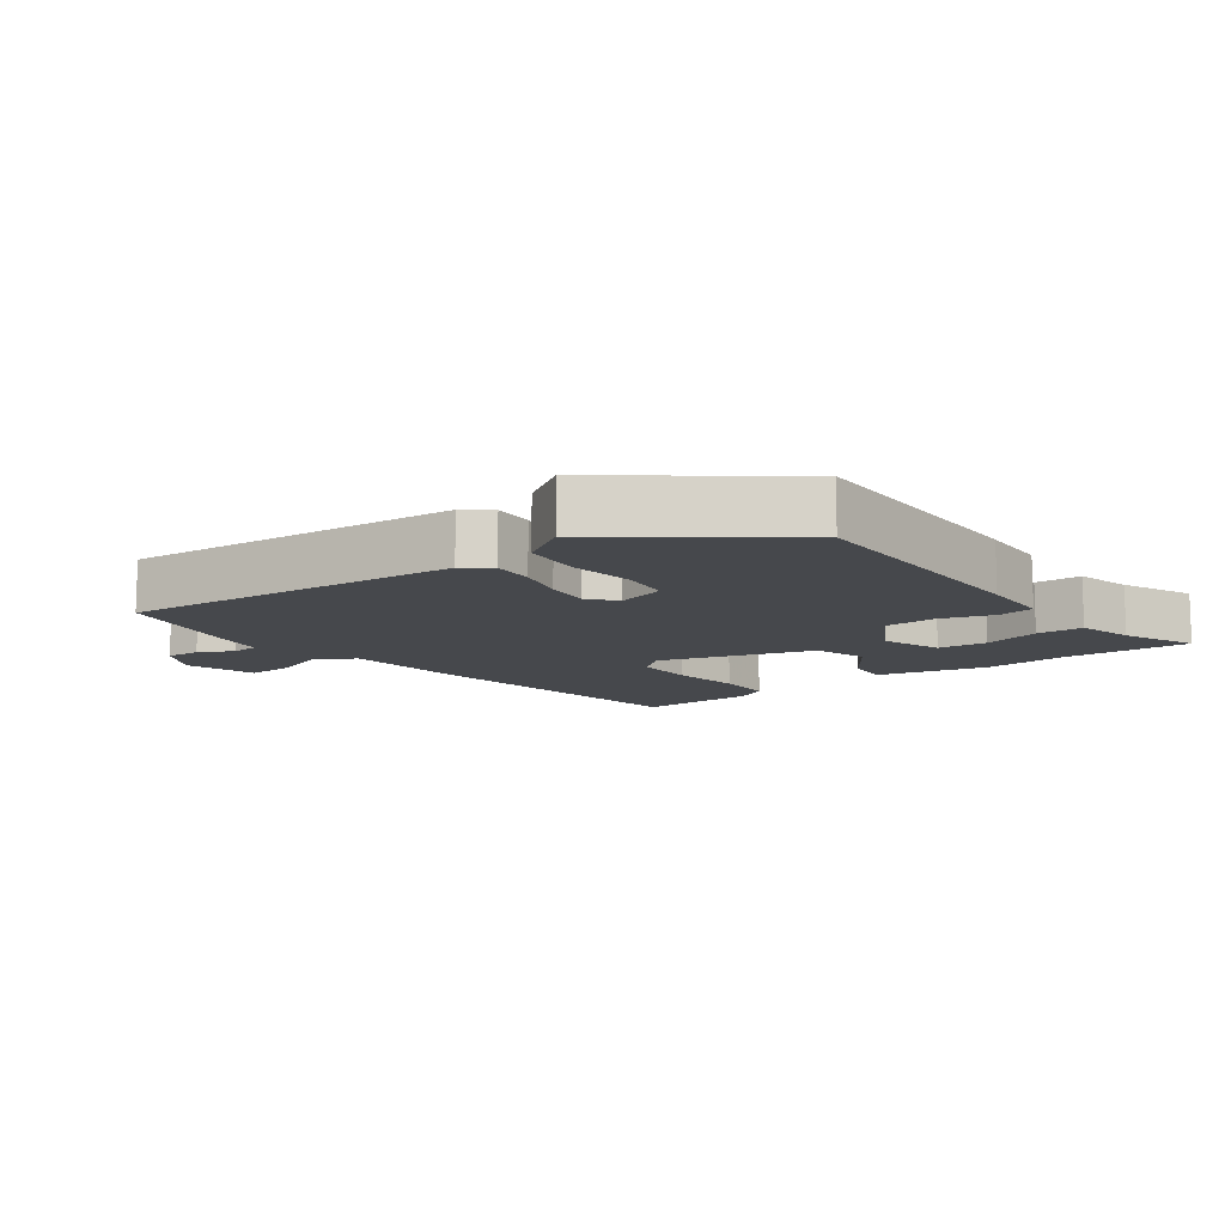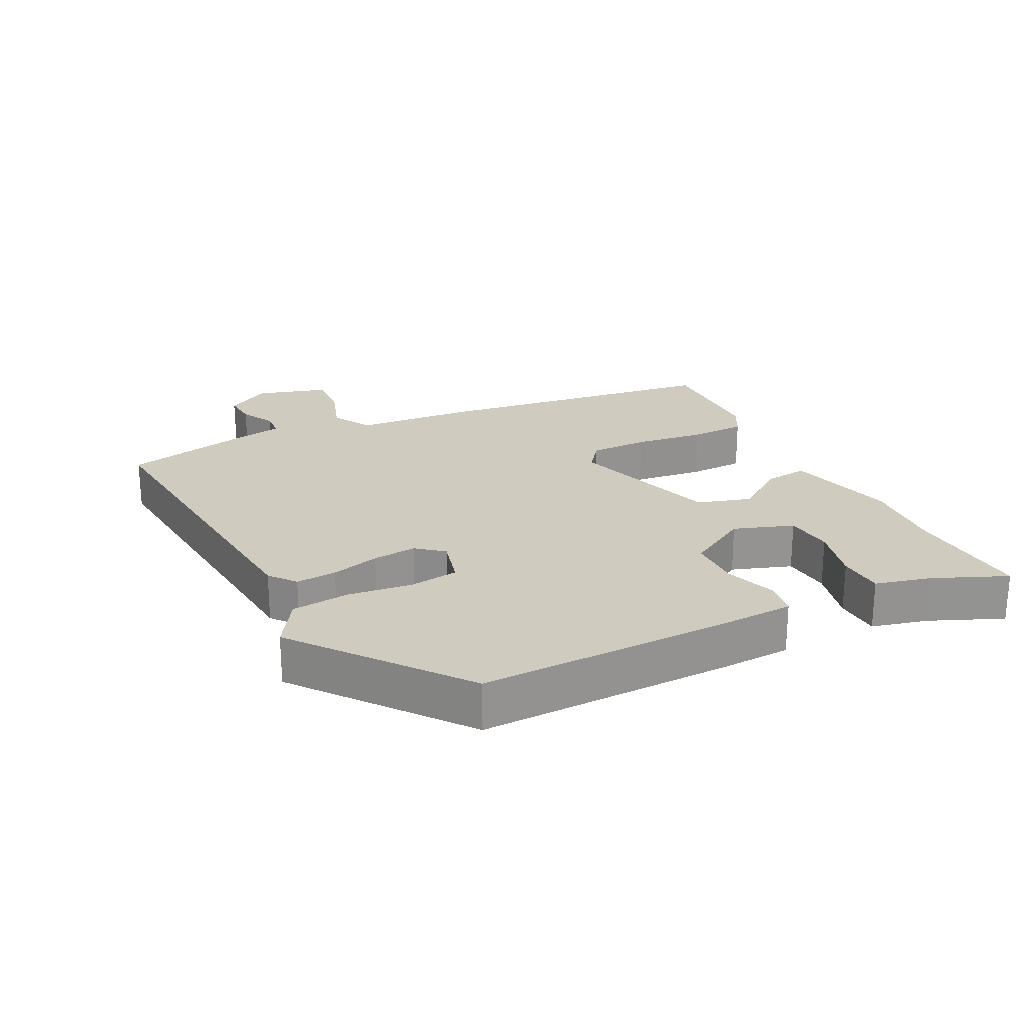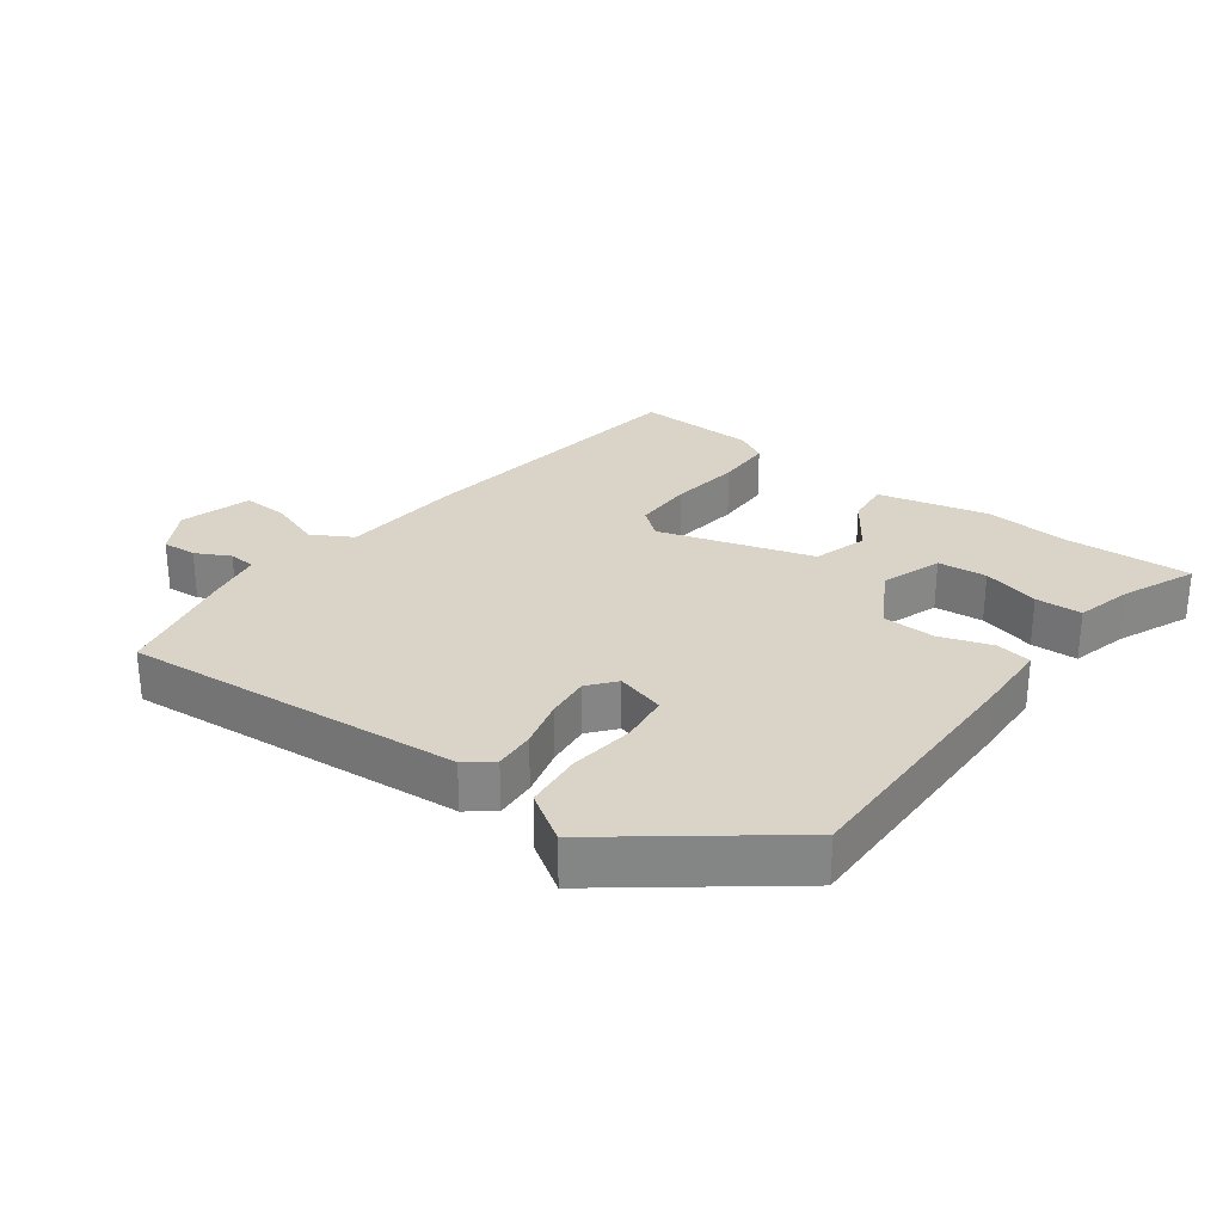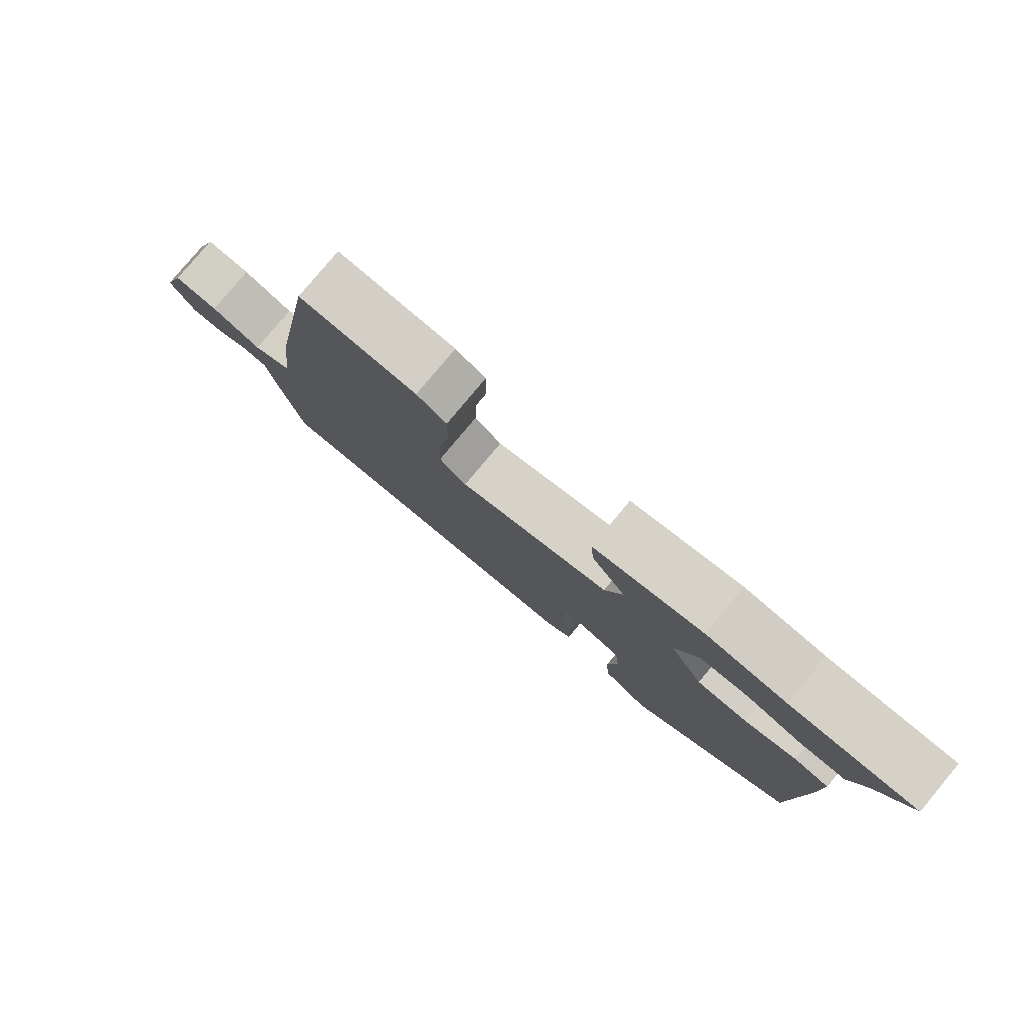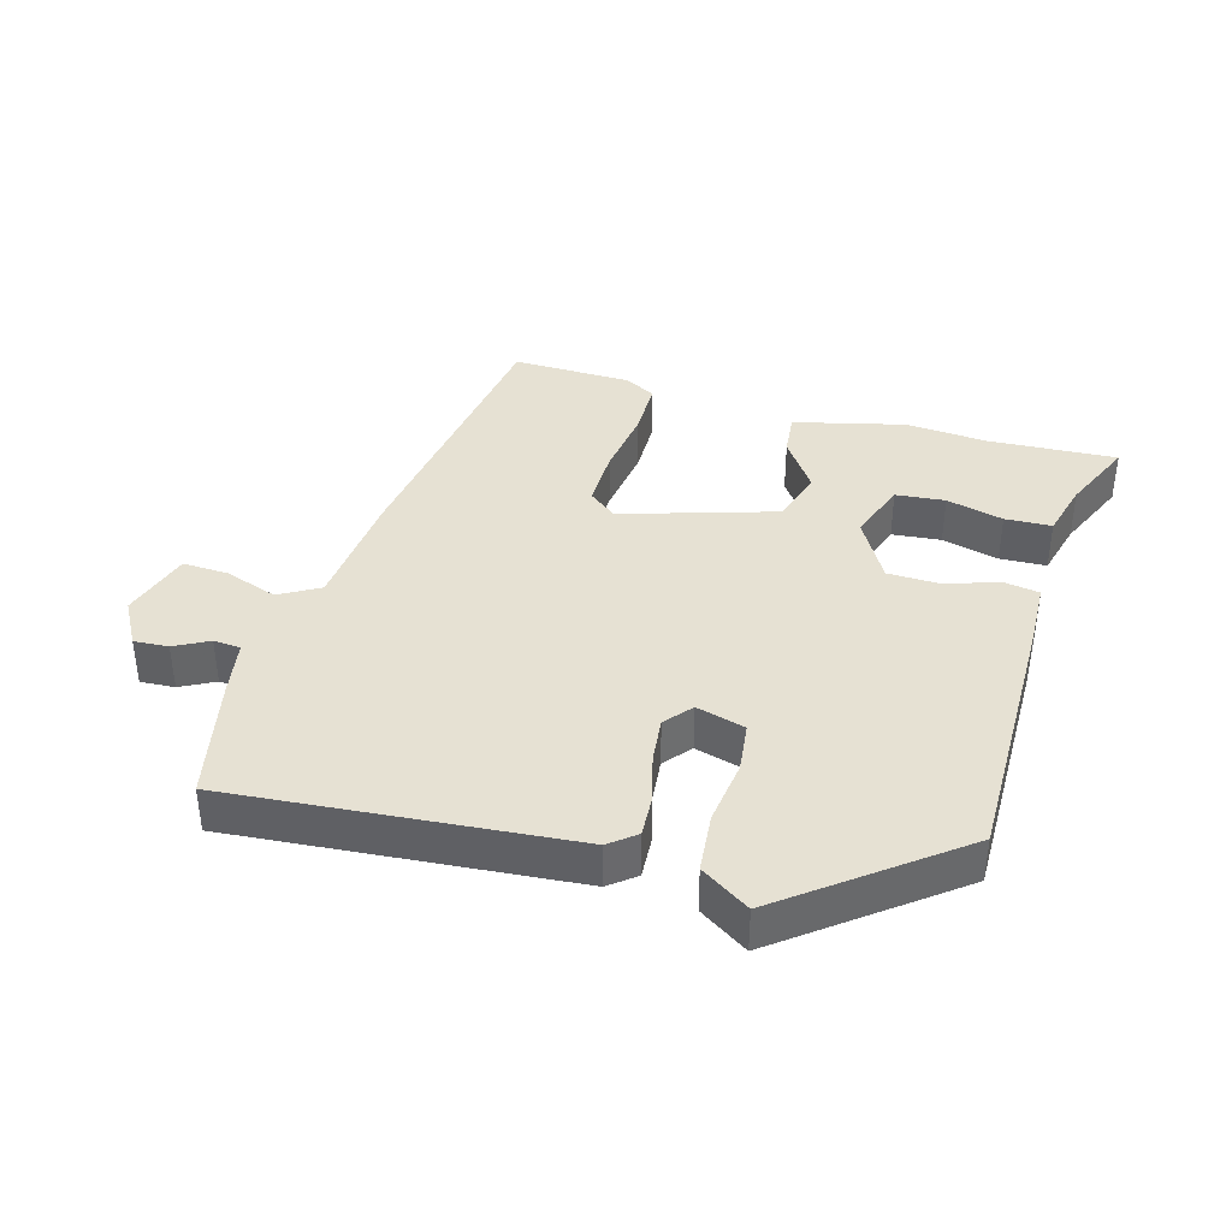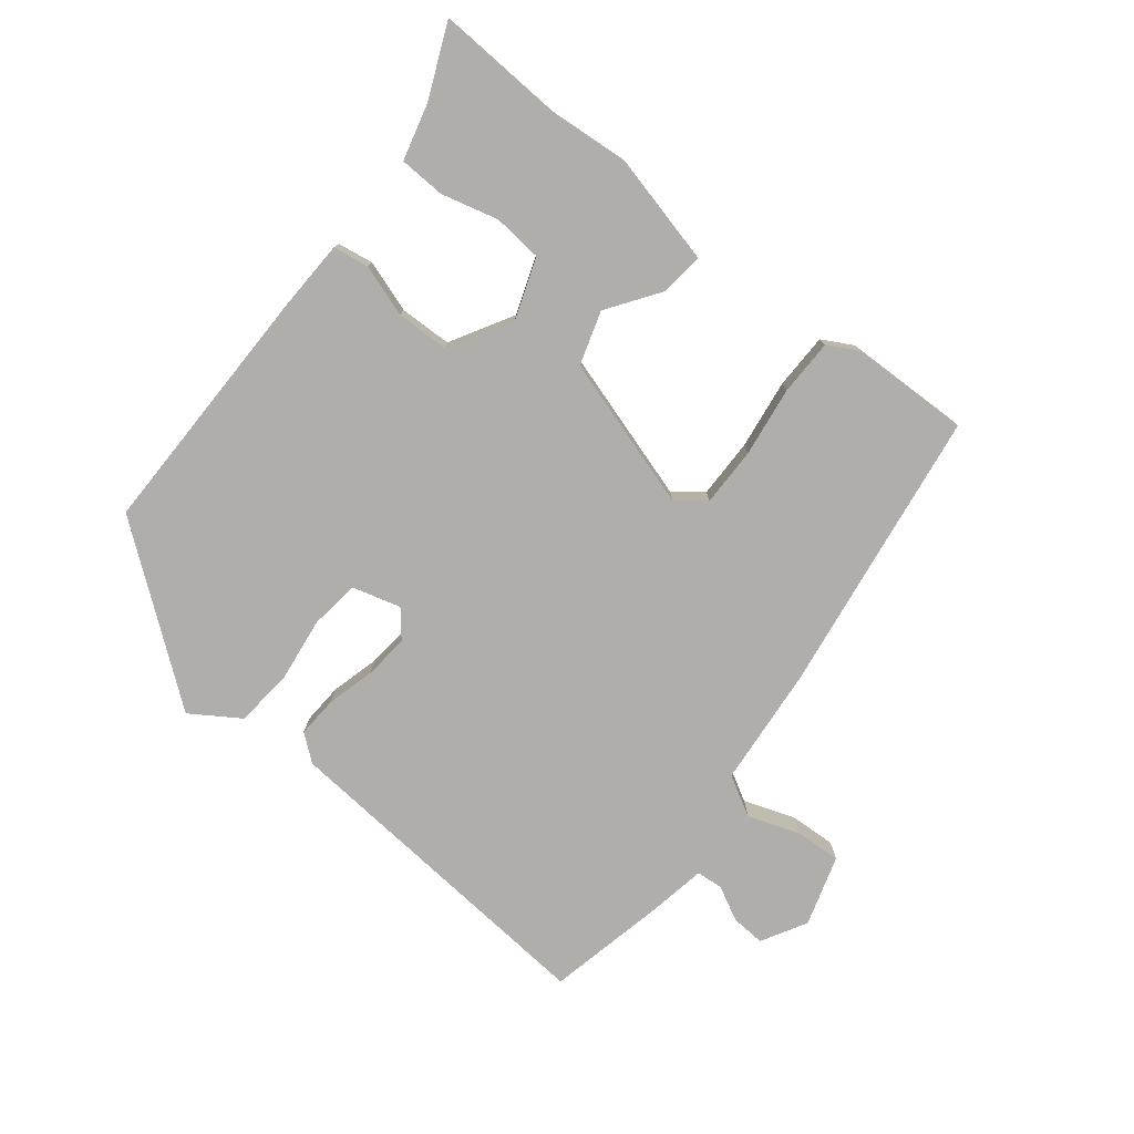
<metadata>
{"format":"obj","ext":"obj","renderer":"f3d","projection":"perspective","resolution":1024,"background":"white","views":[{"elev":-11.4,"azim":-144.7,"up":"+Y"},{"elev":23.7,"azim":-118.5,"up":"+Y"},{"elev":28.5,"azim":-144.9,"up":"+Y"},{"elev":80.0,"azim":-140.1,"up":"+Z"},{"elev":38.8,"azim":-165.6,"up":"+Y"},{"elev":-77.6,"azim":-39.9,"up":"+Y"}]}
</metadata>
<code>
v -0.524 0.07 0.501
v -0.334 0.07 0.496
v -0.213 0.07 0.509
v -0.048 0.07 0.473
v -0.053 0.07 0.408
v -0.105 0.07 0.329
v -0.078 0.07 0.25
v 0.15 0.07 0.186
v 0.191 0.07 0.22
v 0.188 0.07 0.308
v 0.171 0.07 0.412
v 0.17 0.07 0.496
v 0.215 0.07 0.522
v 0.392 0.07 0.531
v 0.465 0.07 0.107
v 0.486 0.07 -0.073
v 0.546 0.07 -0.105
v 0.623 0.07 -0.076
v 0.691 0.07 -0.071
v 0.726 0.07 -0.175
v 0.69 0.07 -0.243
v 0.639 0.07 -0.241
v 0.588 0.07 -0.216
v 0.548 0.07 -0.22
v 0.536 0.07 -0.301
v 0.501 0.07 -0.486
v -0.002 0.07 -0.457
v -0.042 0.07 -0.427
v -0.04 0.07 -0.366
v -0.023 0.07 -0.293
v -0.018 0.07 -0.227
v -0.052 0.07 -0.188
v -0.124 0.07 -0.21
v -0.131 0.07 -0.284
v -0.116 0.07 -0.38
v -0.122 0.07 -0.467
v -0.193 0.07 -0.516
v -0.444 0.07 -0.333
v -0.451 0.07 0.05
v -0.45 0.07 0.156
v -0.397 0.07 0.166
v -0.319 0.07 0.142
v -0.241 0.07 0.146
v -0.19 0.07 0.241
v -0.224 0.07 0.329
v -0.297 0.07 0.334
v -0.381 0.07 0.31
v -0.45 0.07 0.311
v -0.474 0.07 0.394
v -0.524 0 0.501
v -0.334 0 0.496
v -0.213 0 0.509
v -0.048 0 0.473
v -0.053 0 0.408
v -0.105 0 0.329
v -0.078 0 0.25
v 0.15 0 0.186
v 0.191 0 0.22
v 0.188 0 0.308
v 0.171 0 0.412
v 0.17 0 0.496
v 0.215 0 0.522
v 0.392 0 0.531
v 0.465 0 0.107
v 0.486 0 -0.073
v 0.546 0 -0.105
v 0.623 0 -0.076
v 0.691 0 -0.071
v 0.726 0 -0.175
v 0.69 0 -0.243
v 0.639 0 -0.241
v 0.588 0 -0.216
v 0.548 0 -0.22
v 0.536 0 -0.301
v 0.501 0 -0.486
v -0.002 0 -0.457
v -0.042 0 -0.427
v -0.04 0 -0.366
v -0.023 0 -0.293
v -0.018 0 -0.227
v -0.052 0 -0.188
v -0.124 0 -0.21
v -0.131 0 -0.284
v -0.116 0 -0.38
v -0.122 0 -0.467
v -0.193 0 -0.516
v -0.444 0 -0.333
v -0.451 0 0.05
v -0.45 0 0.156
v -0.397 0 0.166
v -0.319 0 0.142
v -0.241 0 0.146
v -0.19 0 0.241
v -0.224 0 0.329
v -0.297 0 0.334
v -0.381 0 0.31
v -0.45 0 0.311
v -0.474 0 0.394
f 46 47 48 49
f 49 1 2
f 46 49 2
f 45 46 2
f 40 41 42
f 39 40 42
f 38 39 42
f 37 38 42
f 36 37 42
f 35 36 42
f 34 35 42
f 33 34 42 43
f 32 33 43 44
f 28 29 30
f 27 28 30
f 26 27 30
f 25 26 30
f 24 25 30
f 24 30 31
f 31 32 44
f 24 31 44
f 23 24 44
f 21 22 23
f 20 21 23
f 19 20 23
f 18 19 23
f 17 18 23
f 14 15 16
f 13 14 16
f 12 13 16
f 11 12 16
f 10 11 16
f 9 10 16
f 8 9 16
f 7 8 16
f 4 5 6
f 3 4 6
f 2 3 6
f 45 2 6
f 45 6 7
f 44 45 7 16
f 16 17 23 44
f 98 97 96 95
f 51 50 98
f 51 98 95
f 51 95 94
f 91 90 89
f 91 89 88
f 91 88 87
f 91 87 86
f 91 86 85
f 91 85 84
f 91 84 83
f 92 91 83 82
f 93 92 82 81
f 79 78 77
f 79 77 76
f 79 76 75
f 79 75 74
f 79 74 73
f 80 79 73
f 93 81 80
f 93 80 73
f 93 73 72
f 72 71 70
f 72 70 69
f 72 69 68
f 72 68 67
f 72 67 66
f 65 64 63
f 65 63 62
f 65 62 61
f 65 61 60
f 65 60 59
f 65 59 58
f 65 58 57
f 65 57 56
f 55 54 53
f 55 53 52
f 55 52 51
f 55 51 94
f 56 55 94
f 65 56 94 93
f 93 72 66 65
f 1 50 51 2
f 2 51 52 3
f 3 52 53 4
f 4 53 54 5
f 5 54 55 6
f 6 55 56 7
f 7 56 57 8
f 8 57 58 9
f 9 58 59 10
f 10 59 60 11
f 11 60 61 12
f 12 61 62 13
f 13 62 63 14
f 14 63 64 15
f 15 64 65 16
f 16 65 66 17
f 17 66 67 18
f 18 67 68 19
f 19 68 69 20
f 20 69 70 21
f 21 70 71 22
f 22 71 72 23
f 23 72 73 24
f 24 73 74 25
f 25 74 75 26
f 26 75 76 27
f 27 76 77 28
f 28 77 78 29
f 29 78 79 30
f 30 79 80 31
f 31 80 81 32
f 32 81 82 33
f 33 82 83 34
f 34 83 84 35
f 35 84 85 36
f 36 85 86 37
f 37 86 87 38
f 38 87 88 39
f 39 88 89 40
f 40 89 90 41
f 41 90 91 42
f 42 91 92 43
f 43 92 93 44
f 44 93 94 45
f 45 94 95 46
f 46 95 96 47
f 47 96 97 48
f 48 97 98 49
f 49 98 50 1

</code>
